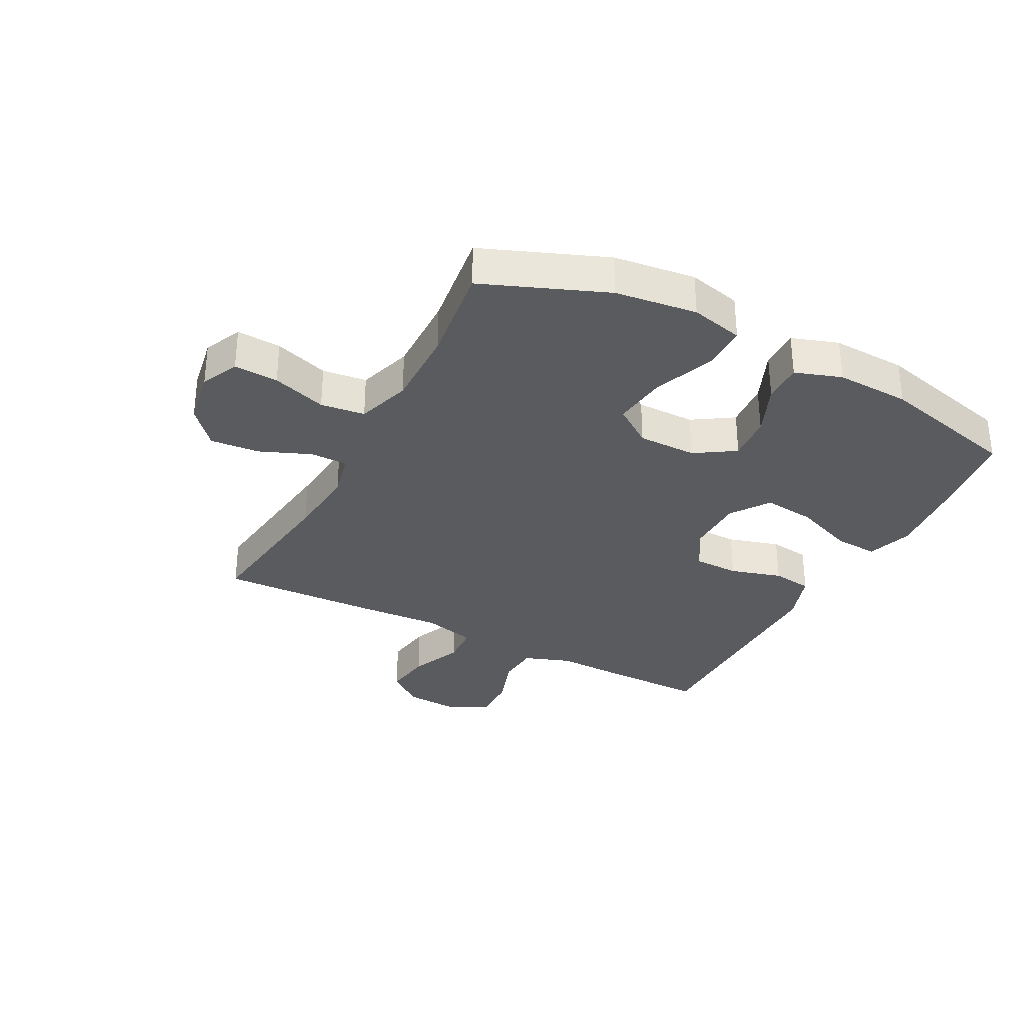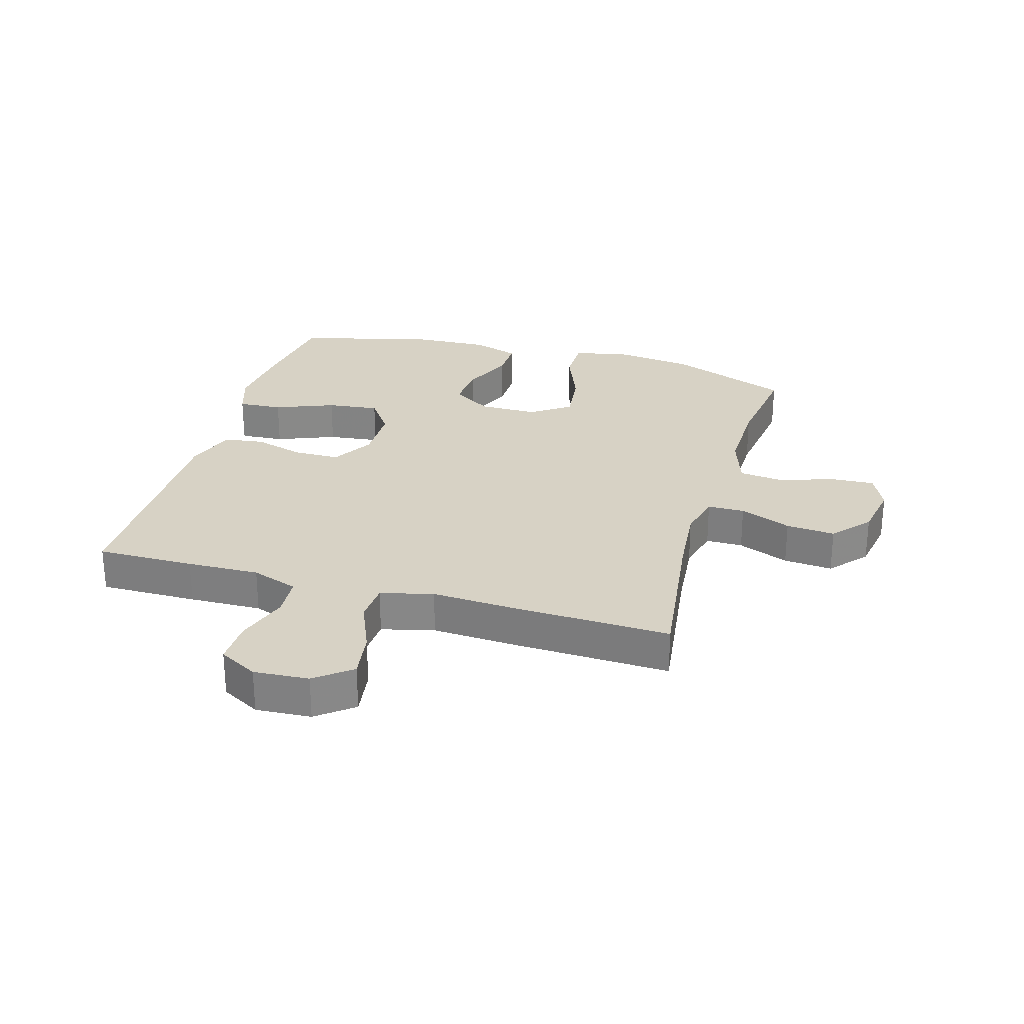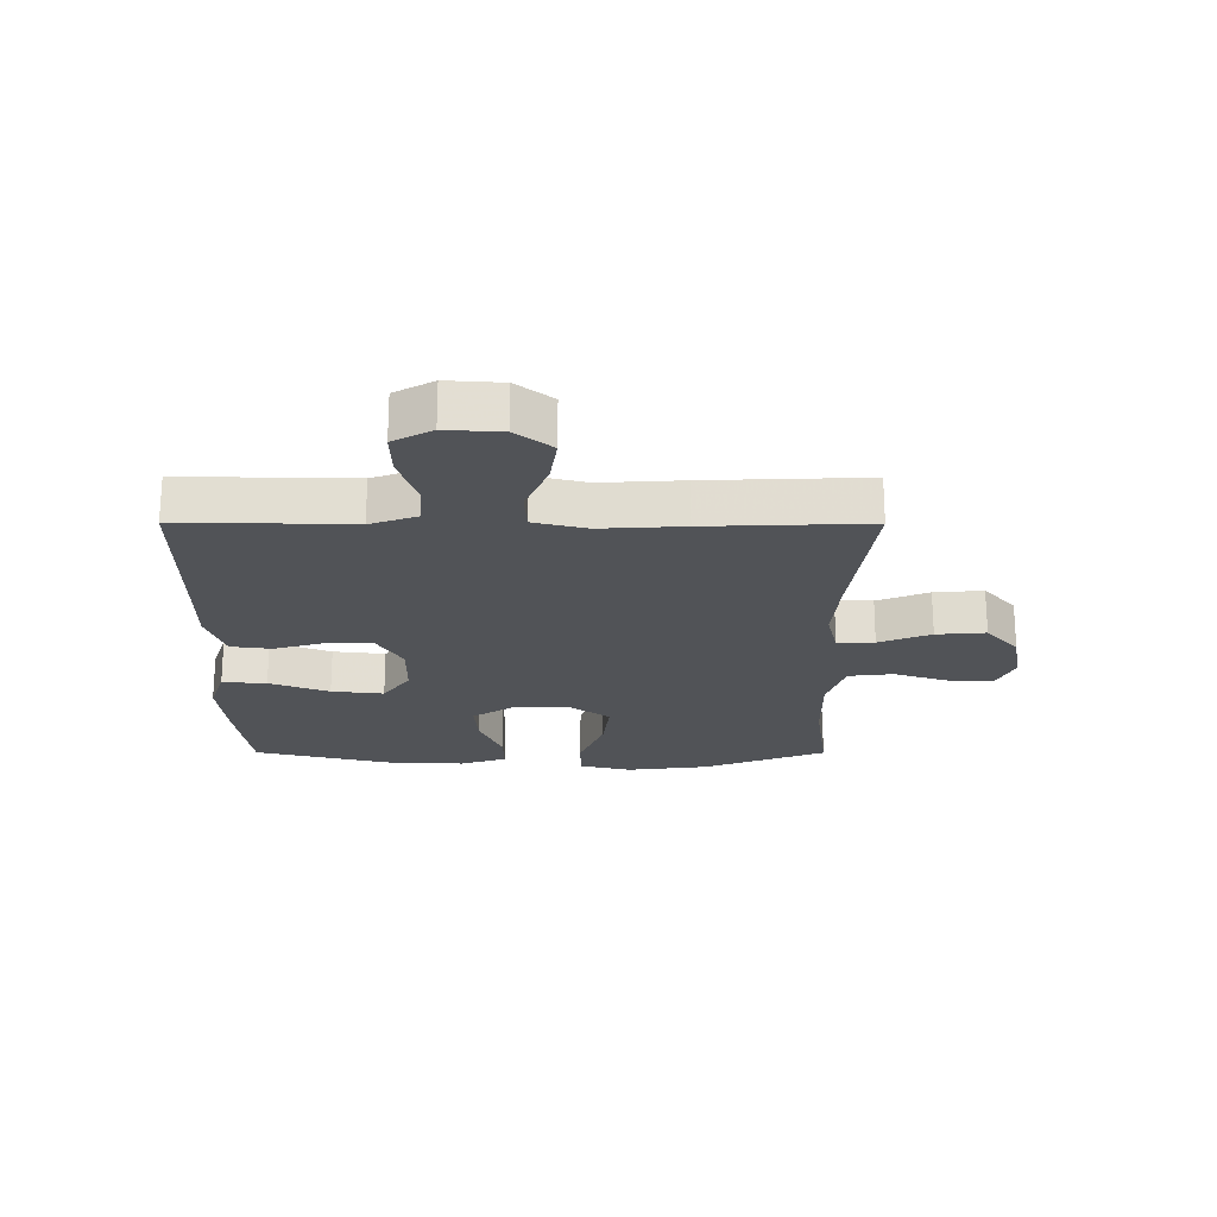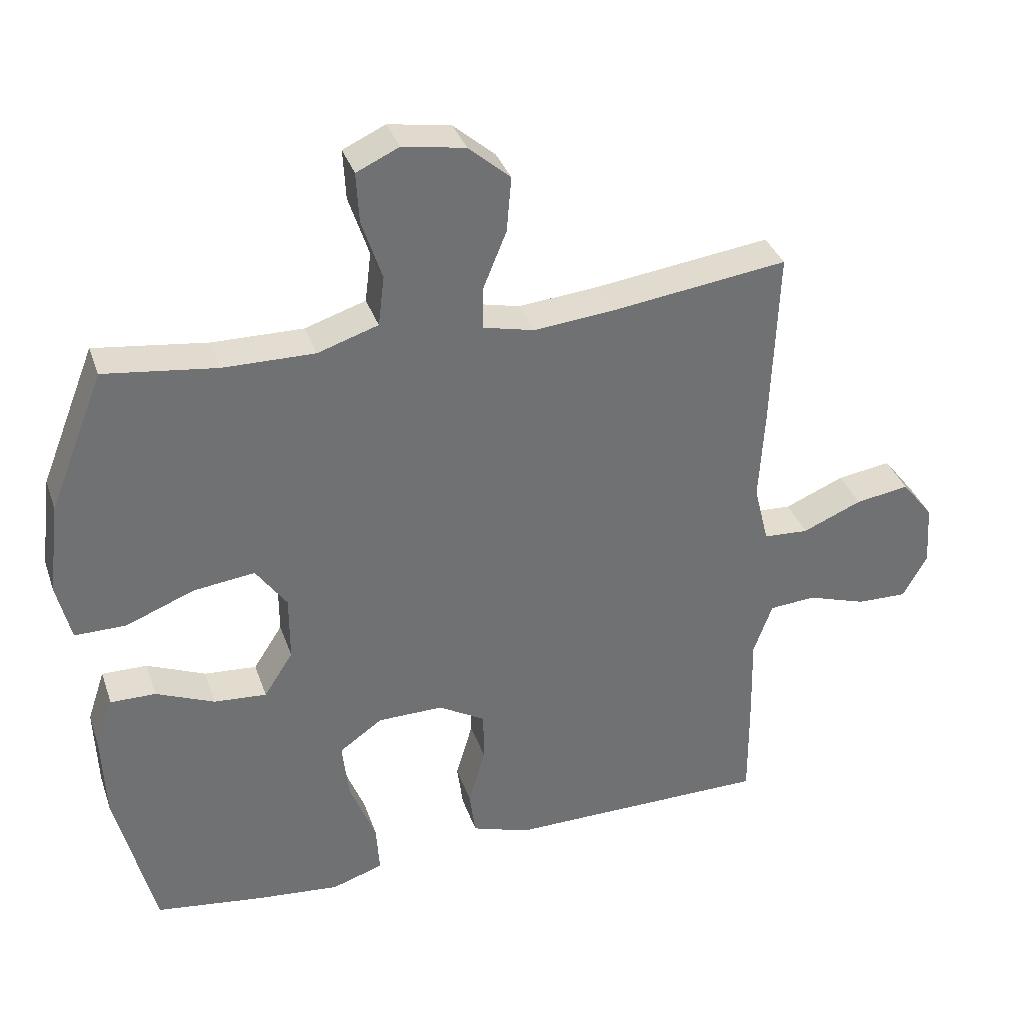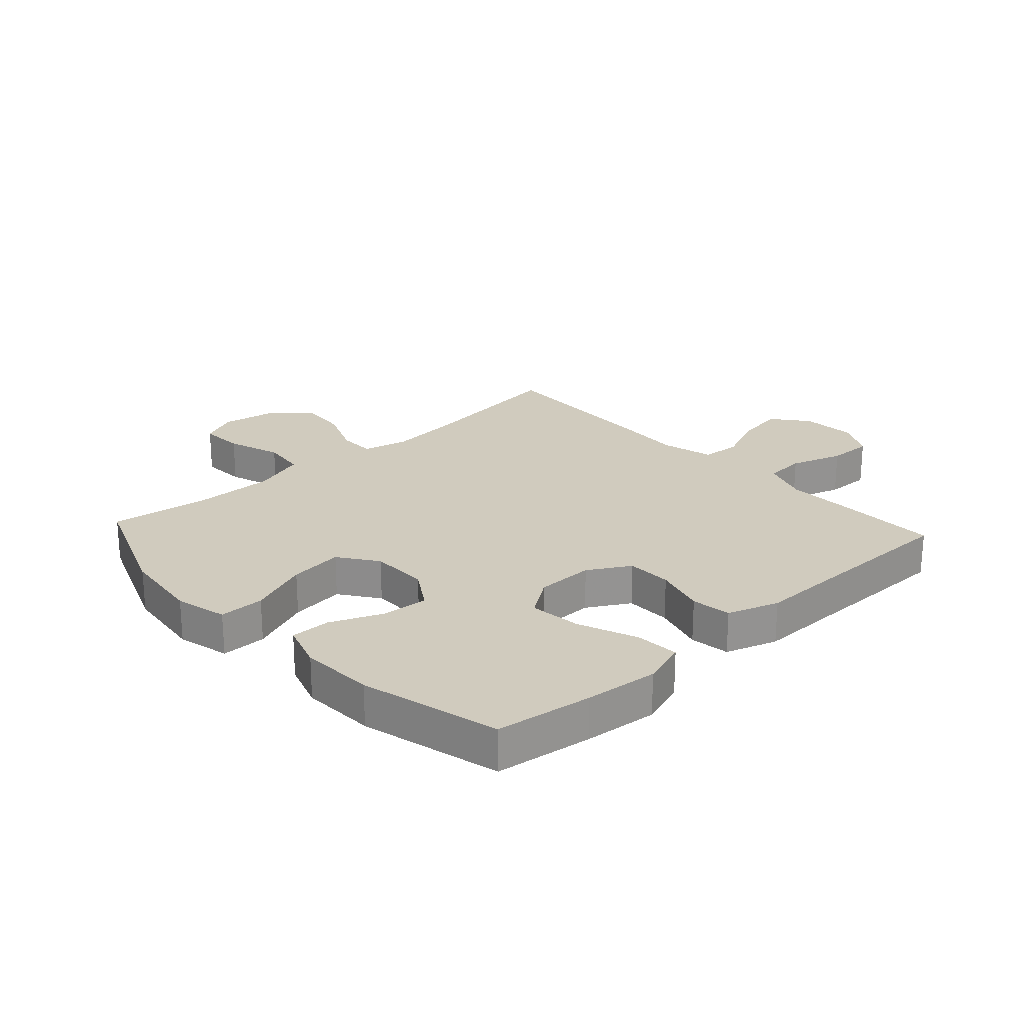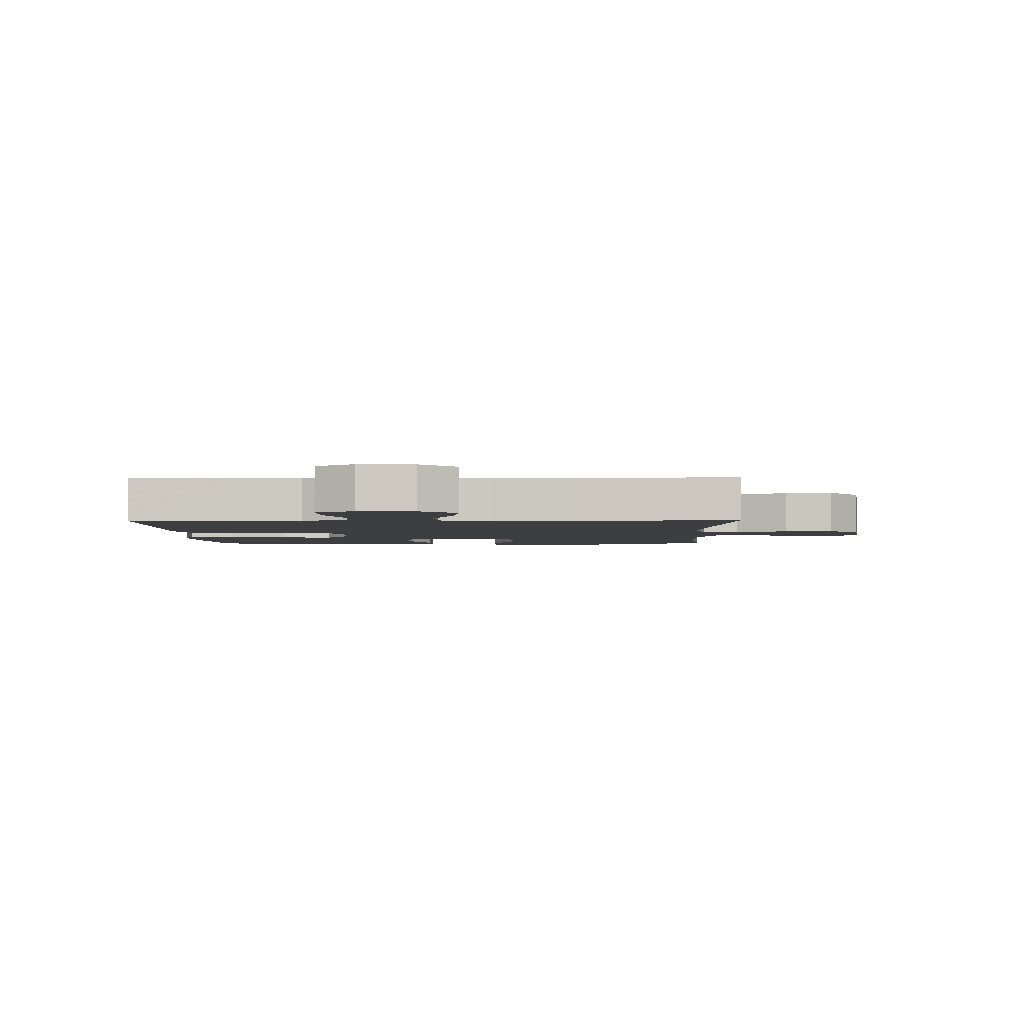
<metadata>
{"format":"obj","ext":"obj","renderer":"f3d","projection":"perspective","resolution":1024,"background":"white","views":[{"elev":-32.4,"azim":62.4,"up":"+Y"},{"elev":27.4,"azim":-73.9,"up":"+Y"},{"elev":-21.8,"azim":-90.1,"up":"+Y"},{"elev":35.3,"azim":162.2,"up":"+Z"},{"elev":23.5,"azim":137.4,"up":"+Y"},{"elev":-3.0,"azim":-88.8,"up":"+Y"}]}
</metadata>
<code>
v -0.5 0.07 0.5
v -0.239 0.07 0.466
v -0.119 0.07 0.455
v -0.043 0.07 0.473
v -0.043 0.07 0.535
v -0.078 0.07 0.621
v -0.085 0.07 0.703
v -0.023 0.07 0.757
v 0.07 0.07 0.773
v 0.133 0.07 0.744
v 0.129 0.07 0.67
v 0.099 0.07 0.579
v 0.108 0.07 0.505
v 0.198 0.07 0.476
v 0.333 0.07 0.478
v 0.5 0.07 0.5
v 0.581 0.07 0.295
v 0.598 0.07 0.159
v 0.577 0.07 0.071
v 0.501 0.07 0.071
v 0.399 0.07 0.111
v 0.308 0.07 0.122
v 0.262 0.07 0.057
v 0.262 0.07 -0.041
v 0.305 0.07 -0.108
v 0.383 0.07 -0.102
v 0.47 0.07 -0.065
v 0.537 0.07 -0.064
v 0.563 0.07 -0.142
v 0.558 0.07 -0.266
v 0.5 0.07 -0.5
v 0.338 0.07 -0.522
v 0.215 0.07 -0.534
v 0.139 0.07 -0.509
v 0.144 0.07 -0.435
v 0.183 0.07 -0.336
v 0.193 0.07 -0.249
v 0.129 0.07 -0.204
v 0.032 0.07 -0.203
v -0.038 0.07 -0.244
v -0.039 0.07 -0.32
v -0.014 0.07 -0.406
v -0.023 0.07 -0.473
v -0.109 0.07 -0.502
v -0.239 0.07 -0.501
v -0.5 0.07 -0.5
v -0.499 0.07 -0.337
v -0.496 0.07 -0.216
v -0.524 0.07 -0.138
v -0.593 0.07 -0.133
v -0.681 0.07 -0.162
v -0.756 0.07 -0.164
v -0.792 0.07 -0.099
v -0.786 0.07 -0.007
v -0.739 0.07 0.053
v -0.659 0.07 0.041
v -0.571 0.07 0.004
v -0.504 0.07 0.008
v -0.482 0.07 0.096
v -0.49 0.07 0.233
v -0.5 0 0.5
v -0.239 0 0.466
v -0.119 0 0.455
v -0.043 0 0.473
v -0.043 0 0.535
v -0.078 0 0.621
v -0.085 0 0.703
v -0.023 0 0.757
v 0.07 0 0.773
v 0.133 0 0.744
v 0.129 0 0.67
v 0.099 0 0.579
v 0.108 0 0.505
v 0.198 0 0.476
v 0.333 0 0.478
v 0.5 0 0.5
v 0.581 0 0.295
v 0.598 0 0.159
v 0.577 0 0.071
v 0.501 0 0.071
v 0.399 0 0.111
v 0.308 0 0.122
v 0.262 0 0.057
v 0.262 0 -0.041
v 0.305 0 -0.108
v 0.383 0 -0.102
v 0.47 0 -0.065
v 0.537 0 -0.064
v 0.563 0 -0.142
v 0.558 0 -0.266
v 0.5 0 -0.5
v 0.338 0 -0.522
v 0.215 0 -0.534
v 0.139 0 -0.509
v 0.144 0 -0.435
v 0.183 0 -0.336
v 0.193 0 -0.249
v 0.129 0 -0.204
v 0.032 0 -0.203
v -0.038 0 -0.244
v -0.039 0 -0.32
v -0.014 0 -0.406
v -0.023 0 -0.473
v -0.109 0 -0.502
v -0.239 0 -0.501
v -0.5 0 -0.5
v -0.499 0 -0.337
v -0.496 0 -0.216
v -0.524 0 -0.138
v -0.593 0 -0.133
v -0.681 0 -0.162
v -0.756 0 -0.164
v -0.792 0 -0.099
v -0.786 0 -0.007
v -0.739 0 0.053
v -0.659 0 0.041
v -0.571 0 0.004
v -0.504 0 0.008
v -0.482 0 0.096
v -0.49 0 0.233
f 59 60 1 2
f 58 59 2 3
f 55 56 57
f 54 55 57
f 53 54 57
f 52 53 57
f 51 52 57
f 50 51 57
f 49 50 57 58
f 58 3 4
f 49 58 4
f 48 49 4
f 47 48 4
f 46 47 4
f 45 46 4
f 43 44 45
f 42 43 45
f 41 42 45
f 40 41 45 4
f 34 35 36
f 33 34 36
f 32 33 36
f 31 32 36
f 30 31 36
f 29 30 36
f 28 29 36
f 27 28 36
f 26 27 36
f 25 26 36 37
f 24 25 37 38
f 19 20 21
f 18 19 21
f 17 18 21
f 16 17 21
f 15 16 21
f 14 15 21 22
f 13 14 22 23
f 10 11 12
f 9 10 12
f 8 9 12
f 7 8 12
f 6 7 12
f 5 6 12
f 5 12 13
f 4 5 13
f 40 4 13
f 39 40 13
f 24 38 39
f 23 24 39
f 13 23 39
f 62 61 120 119
f 63 62 119 118
f 117 116 115
f 117 115 114
f 117 114 113
f 117 113 112
f 117 112 111
f 117 111 110
f 118 117 110 109
f 64 63 118
f 64 118 109
f 64 109 108
f 64 108 107
f 64 107 106
f 64 106 105
f 105 104 103
f 105 103 102
f 105 102 101
f 64 105 101 100
f 96 95 94
f 96 94 93
f 96 93 92
f 96 92 91
f 96 91 90
f 96 90 89
f 96 89 88
f 96 88 87
f 96 87 86
f 97 96 86 85
f 98 97 85 84
f 81 80 79
f 81 79 78
f 81 78 77
f 81 77 76
f 81 76 75
f 82 81 75 74
f 83 82 74 73
f 72 71 70
f 72 70 69
f 72 69 68
f 72 68 67
f 72 67 66
f 72 66 65
f 73 72 65
f 73 65 64
f 73 64 100
f 73 100 99
f 99 98 84
f 99 84 83
f 99 83 73
f 1 61 62 2
f 2 62 63 3
f 3 63 64 4
f 4 64 65 5
f 5 65 66 6
f 6 66 67 7
f 7 67 68 8
f 8 68 69 9
f 9 69 70 10
f 10 70 71 11
f 11 71 72 12
f 12 72 73 13
f 13 73 74 14
f 14 74 75 15
f 15 75 76 16
f 16 76 77 17
f 17 77 78 18
f 18 78 79 19
f 19 79 80 20
f 20 80 81 21
f 21 81 82 22
f 22 82 83 23
f 23 83 84 24
f 24 84 85 25
f 25 85 86 26
f 26 86 87 27
f 27 87 88 28
f 28 88 89 29
f 29 89 90 30
f 30 90 91 31
f 31 91 92 32
f 32 92 93 33
f 33 93 94 34
f 34 94 95 35
f 35 95 96 36
f 36 96 97 37
f 37 97 98 38
f 38 98 99 39
f 39 99 100 40
f 40 100 101 41
f 41 101 102 42
f 42 102 103 43
f 43 103 104 44
f 44 104 105 45
f 45 105 106 46
f 46 106 107 47
f 47 107 108 48
f 48 108 109 49
f 49 109 110 50
f 50 110 111 51
f 51 111 112 52
f 52 112 113 53
f 53 113 114 54
f 54 114 115 55
f 55 115 116 56
f 56 116 117 57
f 57 117 118 58
f 58 118 119 59
f 59 119 120 60
f 60 120 61 1

</code>
